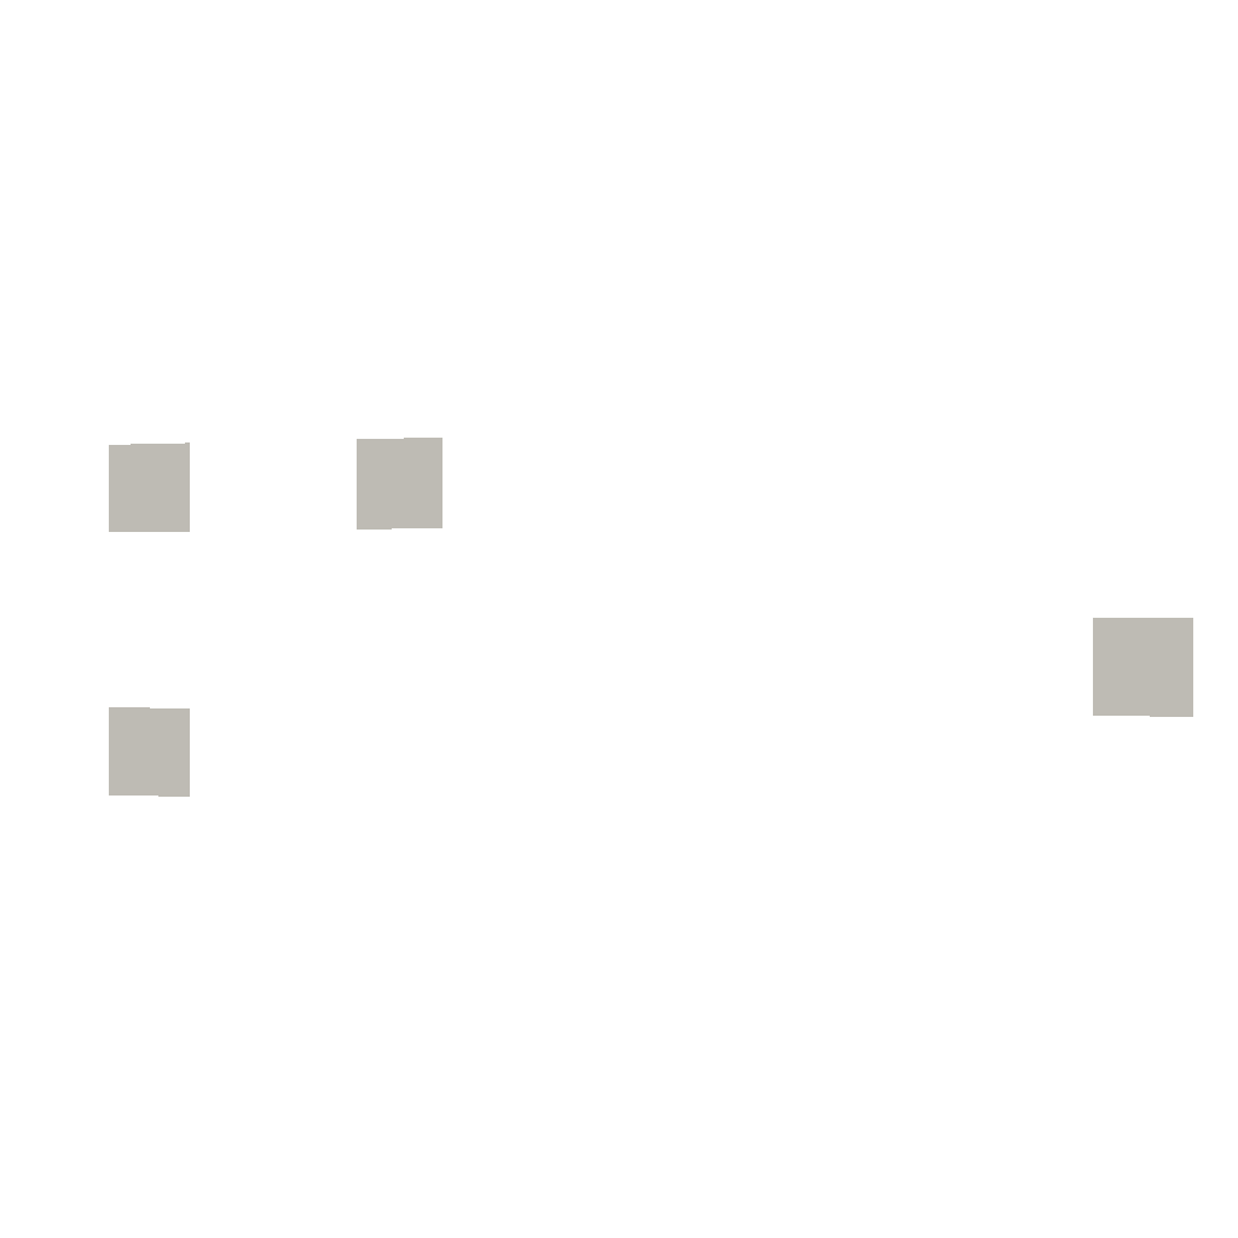
<metadata>
{"format":"obj","ext":"obj","renderer":"f3d","projection":"perspective","resolution":1024,"background":"white","views":[{"elev":-0.4,"azim":-166.0,"up":"+Y"}]}
</metadata>
<code>
v -16 -16 0
v -32 -16 0
v -32 0 0
v -16 0 0
v -64 -16 0
v -80 -16 0
v -80 0 0
v -64 0 0
v -192 -48 0
v -208 -48 0
v -208 -32 0
v -192 -32 0
v -16 -64 0
v -32 -64 0
v -32 -48 0
v -16 -48 0
g Game-Jam-Map_mesh_0344
f 1 2 3 4
f 5 6 7 8
f 9 10 11 12
f 13 14 15 16

</code>
